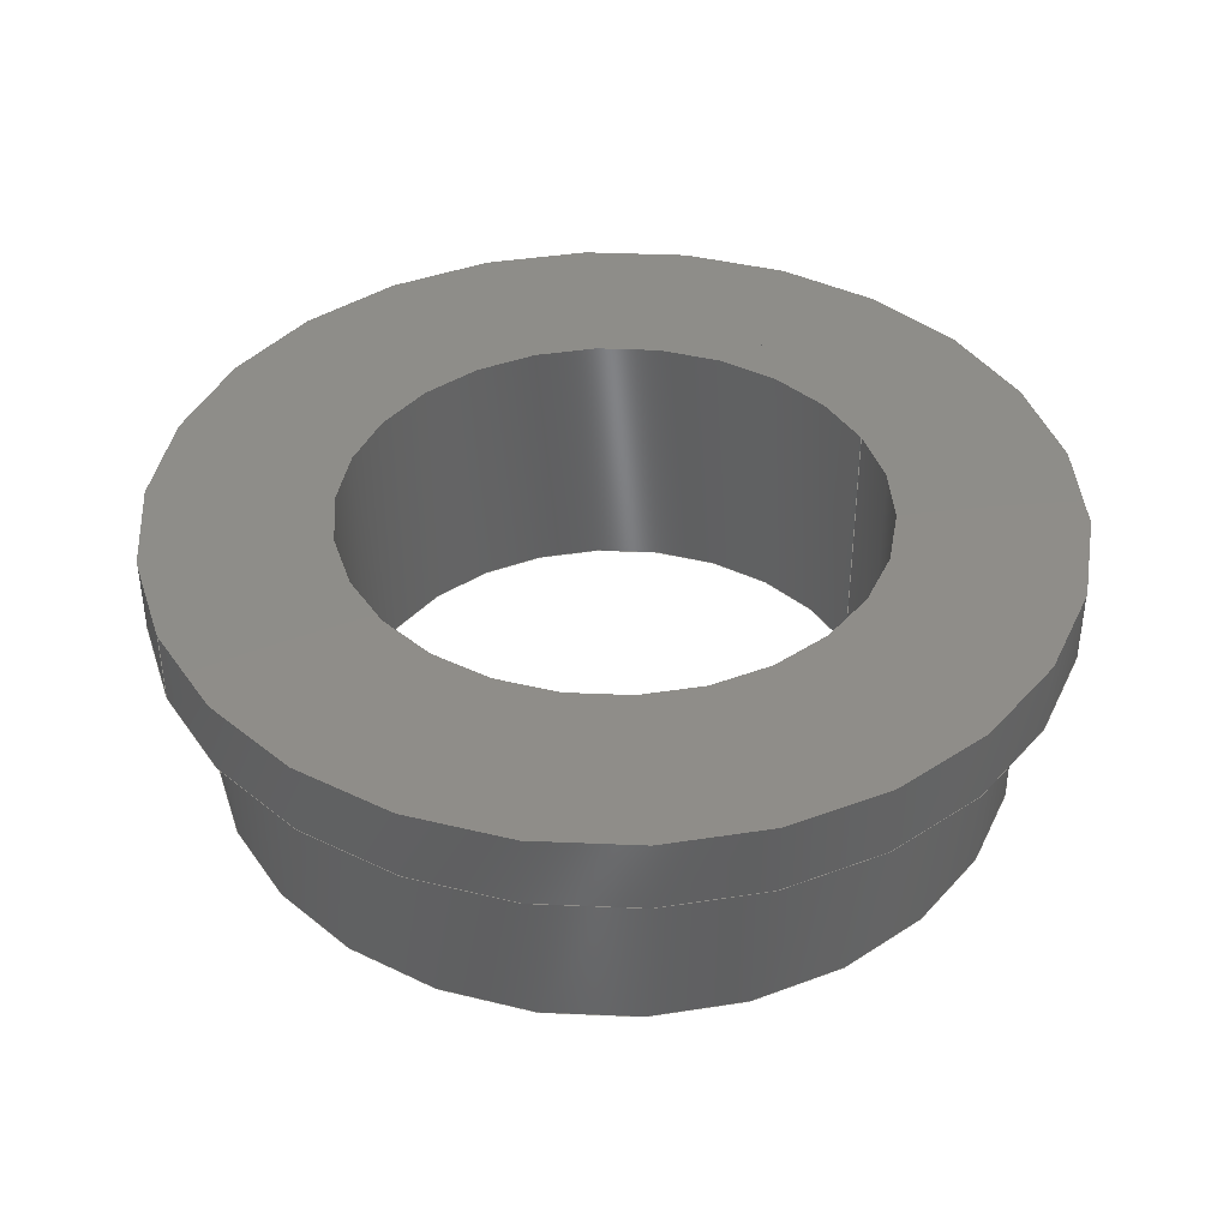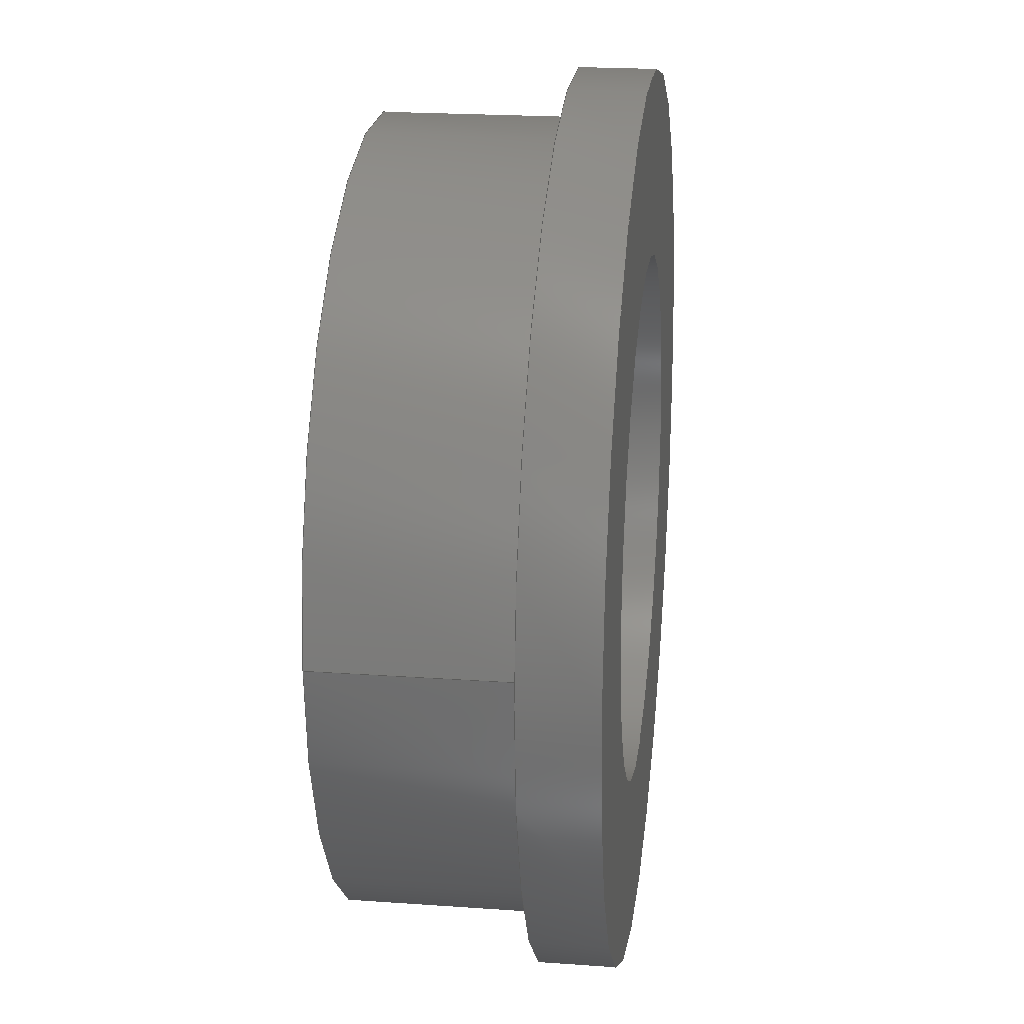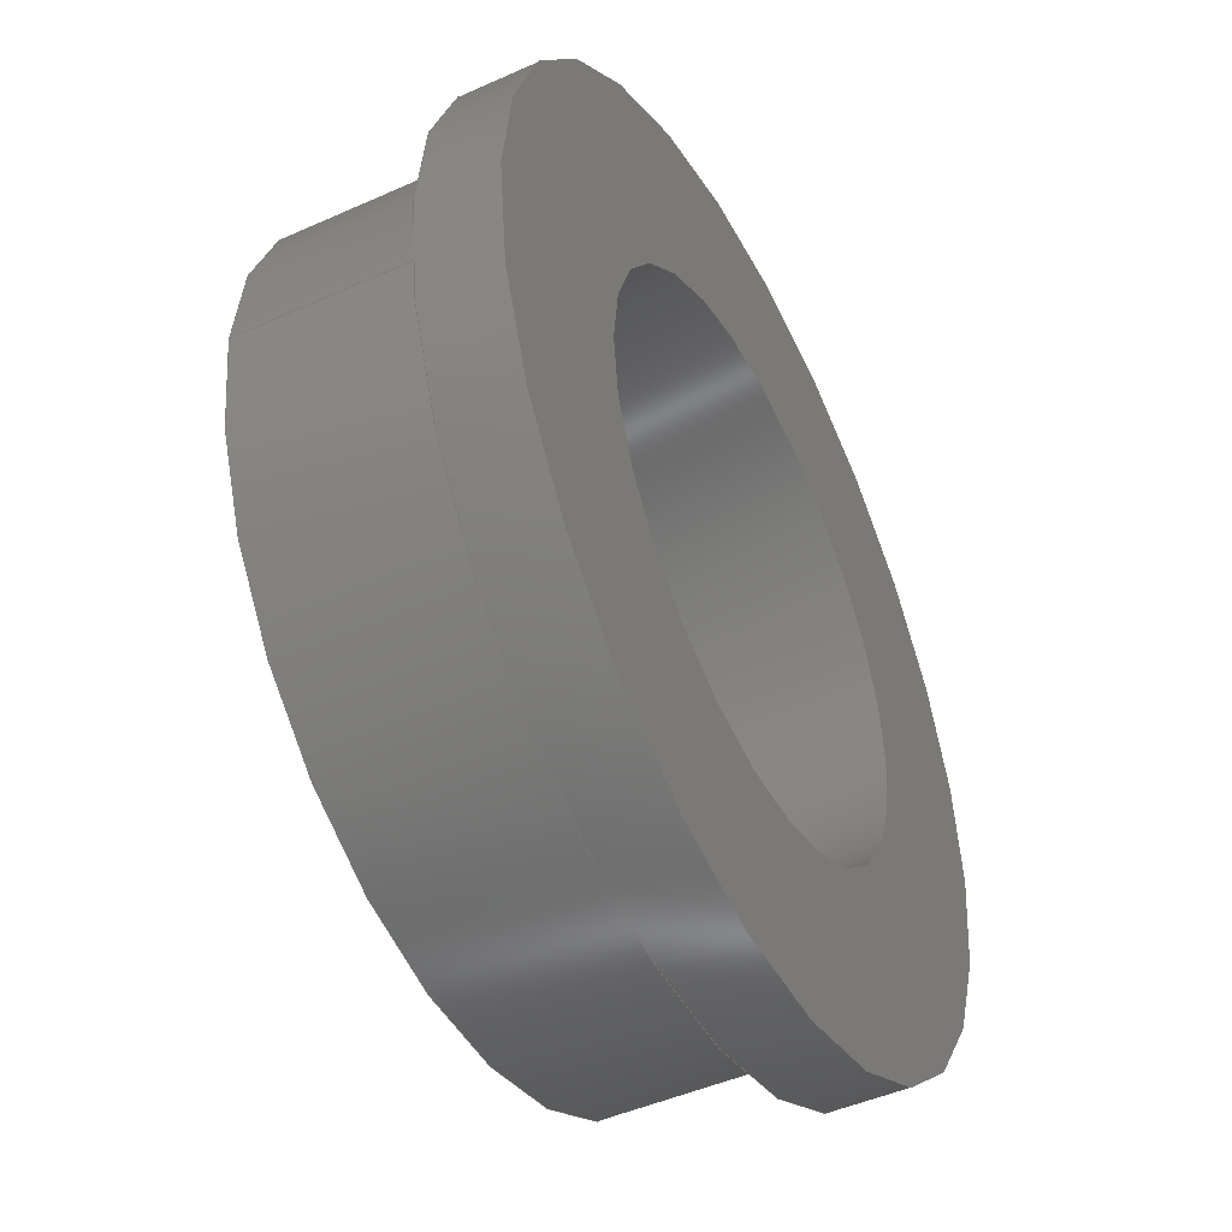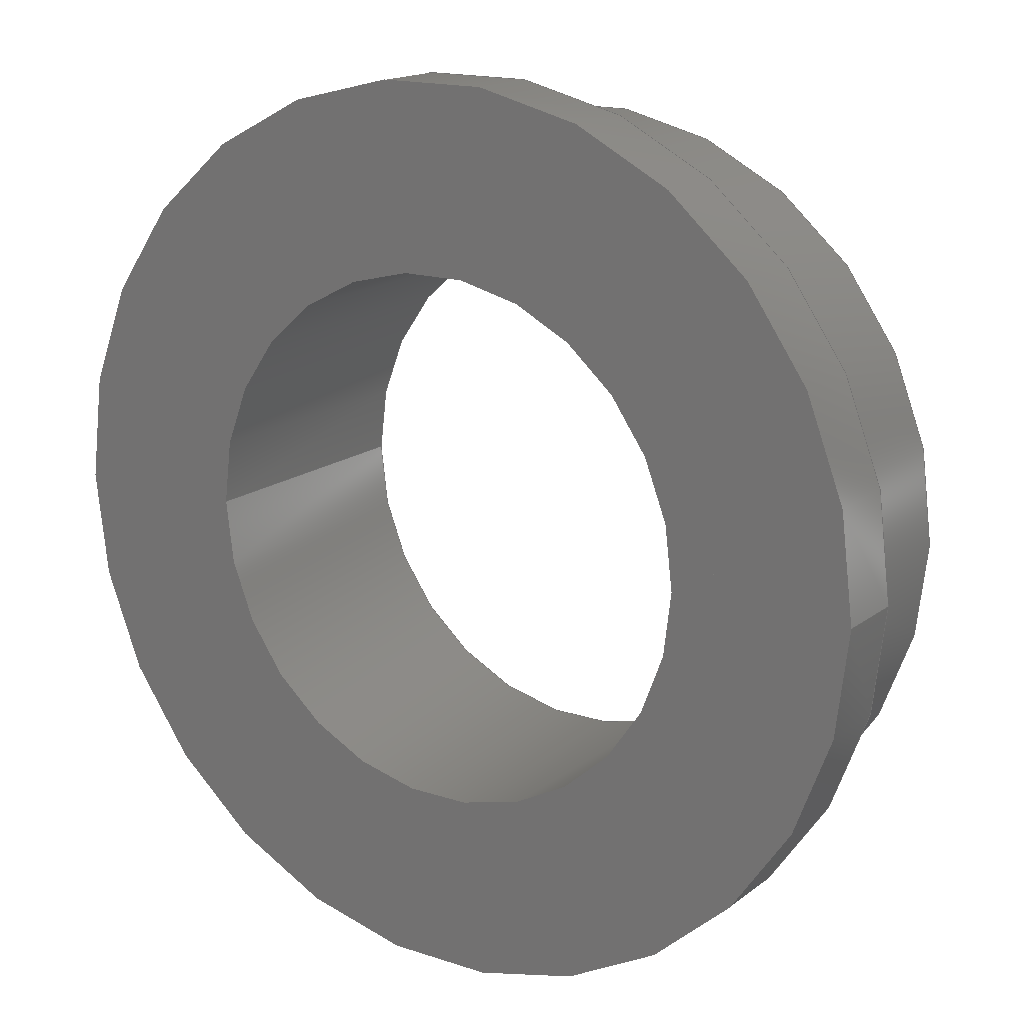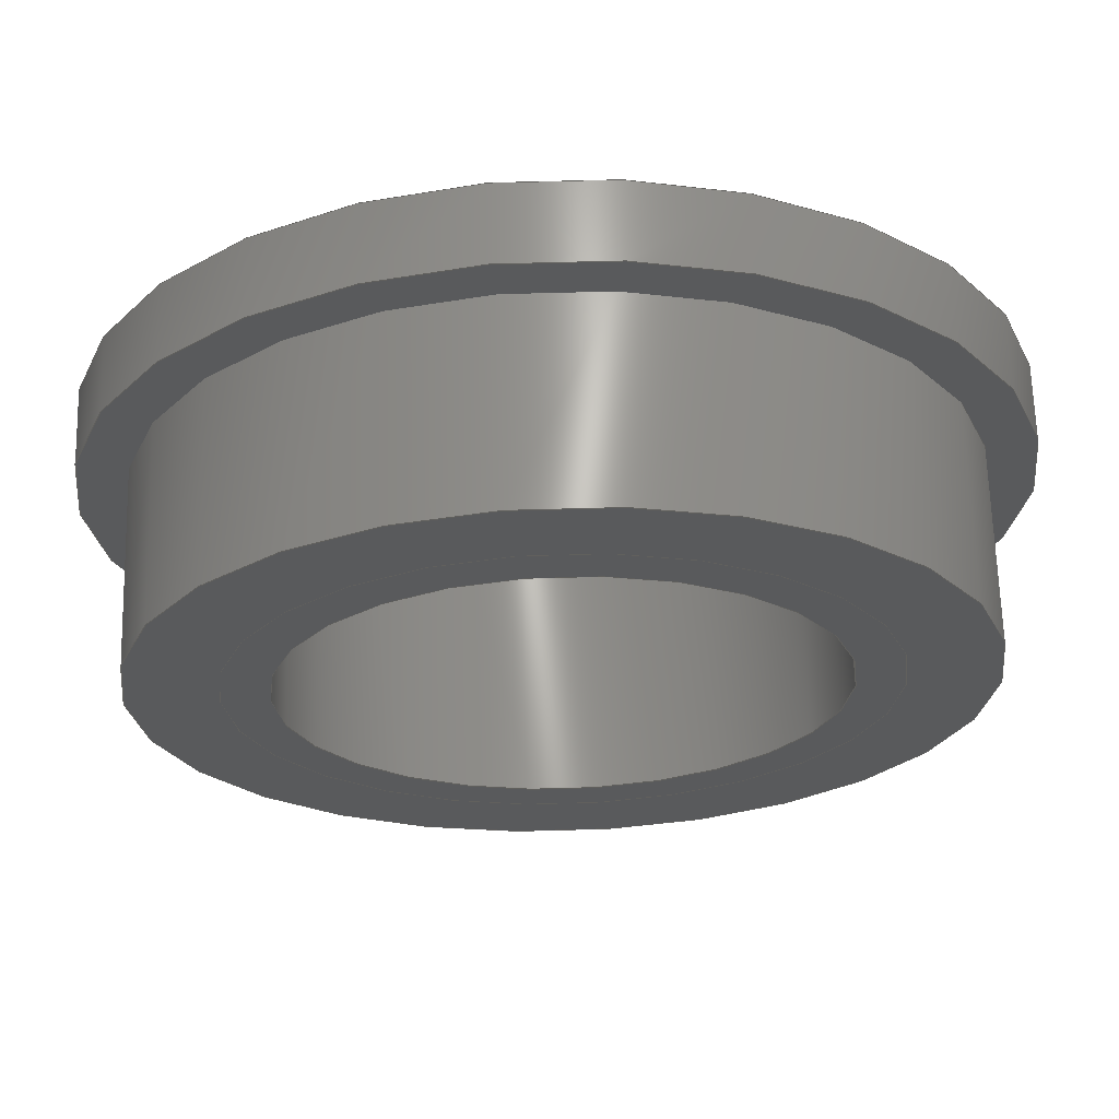
<metadata>
{"format":"step","ext":"step","renderer":"f3d","projection":"perspective","resolution":1024,"background":"white","views":[{"elev":40.3,"azim":155.3,"up":"+Z"},{"elev":21.4,"azim":-82.8,"up":"+Y"},{"elev":-46.7,"azim":-63.0,"up":"+Y"},{"elev":16.5,"azim":34.0,"up":"+Y"},{"elev":66.1,"azim":178.4,"up":"+Y"}]}
</metadata>
<code>
ISO-10303-21;
DATA;
#1=MECHANICAL_DESIGN_GEOMETRIC_PRESENTATION_REPRESENTATION('',(#4,#5),
#254);
#2=SHAPE_REPRESENTATION_RELATIONSHIP('SRR','None',#261,#3);
#3=ADVANCED_BREP_SHAPE_REPRESENTATION('',(#6,#7),#253);
#4=STYLED_ITEM('',(#271),#6);
#5=STYLED_ITEM('',(#271),#7);
#6=MANIFOLD_SOLID_BREP('Body1',#133);
#7=MANIFOLD_SOLID_BREP('Body2',#134);
#8=LINE('',#224,#13);
#9=LINE('',#230,#14);
#10=LINE('',#234,#15);
#11=LINE('',#241,#16);
#12=LINE('',#247,#17);
#13=VECTOR('',#180,0.5334);
#14=VECTOR('',#187,0.3721);
#15=VECTOR('',#192,0.4763);
#16=VECTOR('',#201,0.3175);
#17=VECTOR('',#208,0.3721);
#18=CYLINDRICAL_SURFACE('',#151,0.5334);
#19=CYLINDRICAL_SURFACE('',#155,0.3721);
#20=CYLINDRICAL_SURFACE('',#157,0.4763);
#21=CYLINDRICAL_SURFACE('',#160,0.3175);
#22=CYLINDRICAL_SURFACE('',#163,0.3721);
#23=FACE_BOUND('',#39,.T.);
#24=FACE_BOUND('',#42,.T.);
#25=FACE_BOUND('',#46,.T.);
#26=FACE_BOUND('',#50,.T.);
#27=FACE_BOUND('',#52,.T.);
#28=FACE_OUTER_BOUND('',#38,.T.);
#29=FACE_OUTER_BOUND('',#40,.T.);
#30=FACE_OUTER_BOUND('',#41,.T.);
#31=FACE_OUTER_BOUND('',#43,.T.);
#32=FACE_OUTER_BOUND('',#44,.T.);
#33=FACE_OUTER_BOUND('',#45,.T.);
#34=FACE_OUTER_BOUND('',#47,.T.);
#35=FACE_OUTER_BOUND('',#48,.T.);
#36=FACE_OUTER_BOUND('',#49,.T.);
#37=FACE_OUTER_BOUND('',#51,.T.);
#38=EDGE_LOOP('',(#88));
#39=EDGE_LOOP('',(#89));
#40=EDGE_LOOP('',(#90,#91,#92,#93));
#41=EDGE_LOOP('',(#94));
#42=EDGE_LOOP('',(#95));
#43=EDGE_LOOP('',(#96,#97,#98,#99));
#44=EDGE_LOOP('',(#100,#101,#102,#103));
#45=EDGE_LOOP('',(#104));
#46=EDGE_LOOP('',(#105));
#47=EDGE_LOOP('',(#106,#107,#108,#109));
#48=EDGE_LOOP('',(#110,#111,#112,#113));
#49=EDGE_LOOP('',(#114));
#50=EDGE_LOOP('',(#115));
#51=EDGE_LOOP('',(#116));
#52=EDGE_LOOP('',(#117));
#53=CIRCLE('',#149,0.5334);
#54=CIRCLE('',#150,0.4763);
#55=CIRCLE('',#152,0.5334);
#56=CIRCLE('',#154,0.3721);
#57=CIRCLE('',#156,0.3721);
#58=CIRCLE('',#158,0.4763);
#59=CIRCLE('',#161,0.3175);
#60=CIRCLE('',#162,0.3175);
#61=CIRCLE('',#164,0.3721);
#62=CIRCLE('',#165,0.3721);
#63=VERTEX_POINT('',#217);
#64=VERTEX_POINT('',#219);
#65=VERTEX_POINT('',#222);
#66=VERTEX_POINT('',#226);
#67=VERTEX_POINT('',#229);
#68=VERTEX_POINT('',#233);
#69=VERTEX_POINT('',#238);
#70=VERTEX_POINT('',#240);
#71=VERTEX_POINT('',#244);
#72=VERTEX_POINT('',#246);
#73=EDGE_CURVE('',#63,#63,#53,.T.);
#74=EDGE_CURVE('',#64,#64,#54,.T.);
#75=EDGE_CURVE('',#65,#65,#55,.T.);
#76=EDGE_CURVE('',#65,#63,#8,.T.);
#77=EDGE_CURVE('',#66,#66,#56,.T.);
#78=EDGE_CURVE('',#66,#67,#9,.T.);
#79=EDGE_CURVE('',#67,#67,#57,.T.);
#80=EDGE_CURVE('',#64,#68,#10,.T.);
#81=EDGE_CURVE('',#68,#68,#58,.T.);
#82=EDGE_CURVE('',#69,#69,#59,.T.);
#83=EDGE_CURVE('',#69,#70,#11,.T.);
#84=EDGE_CURVE('',#70,#70,#60,.T.);
#85=EDGE_CURVE('',#71,#71,#61,.T.);
#86=EDGE_CURVE('',#71,#72,#12,.T.);
#87=EDGE_CURVE('',#72,#72,#62,.T.);
#88=ORIENTED_EDGE('',*,*,#73,.F.);
#89=ORIENTED_EDGE('',*,*,#74,.T.);
#90=ORIENTED_EDGE('',*,*,#75,.F.);
#91=ORIENTED_EDGE('',*,*,#76,.T.);
#92=ORIENTED_EDGE('',*,*,#73,.T.);
#93=ORIENTED_EDGE('',*,*,#76,.F.);
#94=ORIENTED_EDGE('',*,*,#75,.T.);
#95=ORIENTED_EDGE('',*,*,#77,.T.);
#96=ORIENTED_EDGE('',*,*,#77,.F.);
#97=ORIENTED_EDGE('',*,*,#78,.T.);
#98=ORIENTED_EDGE('',*,*,#79,.T.);
#99=ORIENTED_EDGE('',*,*,#78,.F.);
#100=ORIENTED_EDGE('',*,*,#74,.F.);
#101=ORIENTED_EDGE('',*,*,#80,.T.);
#102=ORIENTED_EDGE('',*,*,#81,.T.);
#103=ORIENTED_EDGE('',*,*,#80,.F.);
#104=ORIENTED_EDGE('',*,*,#81,.F.);
#105=ORIENTED_EDGE('',*,*,#79,.F.);
#106=ORIENTED_EDGE('',*,*,#82,.F.);
#107=ORIENTED_EDGE('',*,*,#83,.T.);
#108=ORIENTED_EDGE('',*,*,#84,.T.);
#109=ORIENTED_EDGE('',*,*,#83,.F.);
#110=ORIENTED_EDGE('',*,*,#85,.F.);
#111=ORIENTED_EDGE('',*,*,#86,.T.);
#112=ORIENTED_EDGE('',*,*,#87,.T.);
#113=ORIENTED_EDGE('',*,*,#86,.F.);
#114=ORIENTED_EDGE('',*,*,#85,.T.);
#115=ORIENTED_EDGE('',*,*,#82,.T.);
#116=ORIENTED_EDGE('',*,*,#87,.F.);
#117=ORIENTED_EDGE('',*,*,#84,.F.);
#118=PLANE('',#148);
#119=PLANE('',#153);
#120=PLANE('',#159);
#121=PLANE('',#166);
#122=PLANE('',#167);
#123=ADVANCED_FACE('',(#28,#23),#118,.F.);
#124=ADVANCED_FACE('',(#29),#18,.T.);
#125=ADVANCED_FACE('',(#30,#24),#119,.T.);
#126=ADVANCED_FACE('',(#31),#19,.F.);
#127=ADVANCED_FACE('',(#32),#20,.T.);
#128=ADVANCED_FACE('',(#33,#25),#120,.F.);
#129=ADVANCED_FACE('',(#34),#21,.F.);
#130=ADVANCED_FACE('',(#35),#22,.T.);
#131=ADVANCED_FACE('',(#36,#26),#121,.T.);
#132=ADVANCED_FACE('',(#37,#27),#122,.F.);
#133=CLOSED_SHELL('',(#123,#124,#125,#126,#127,#128));
#134=CLOSED_SHELL('',(#129,#130,#131,#132));
#135=DERIVED_UNIT_ELEMENT(#137,1);
#136=DERIVED_UNIT_ELEMENT(#256,3);
#137=(
MASS_UNIT()
NAMED_UNIT(*)
SI_UNIT(.KILO.,.GRAM.)
);
#138=DERIVED_UNIT((#135,#136));
#139=MEASURE_REPRESENTATION_ITEM('density measure',
POSITIVE_RATIO_MEASURE(7850),#138);
#140=PROPERTY_DEFINITION_REPRESENTATION(#145,#142);
#141=PROPERTY_DEFINITION_REPRESENTATION(#146,#143);
#142=REPRESENTATION('material name',(#144),#253);
#143=REPRESENTATION('density',(#139),#253);
#144=DESCRIPTIVE_REPRESENTATION_ITEM('Steel','Steel');
#145=PROPERTY_DEFINITION('material property','material name',#263);
#146=PROPERTY_DEFINITION('material property','density of part',#263);
#147=AXIS2_PLACEMENT_3D('placement',#215,#168,#169);
#148=AXIS2_PLACEMENT_3D('',#216,#170,#171);
#149=AXIS2_PLACEMENT_3D('',#218,#172,#173);
#150=AXIS2_PLACEMENT_3D('',#220,#174,#175);
#151=AXIS2_PLACEMENT_3D('',#221,#176,#177);
#152=AXIS2_PLACEMENT_3D('',#223,#178,#179);
#153=AXIS2_PLACEMENT_3D('',#225,#181,#182);
#154=AXIS2_PLACEMENT_3D('',#227,#183,#184);
#155=AXIS2_PLACEMENT_3D('',#228,#185,#186);
#156=AXIS2_PLACEMENT_3D('',#231,#188,#189);
#157=AXIS2_PLACEMENT_3D('',#232,#190,#191);
#158=AXIS2_PLACEMENT_3D('',#235,#193,#194);
#159=AXIS2_PLACEMENT_3D('',#236,#195,#196);
#160=AXIS2_PLACEMENT_3D('',#237,#197,#198);
#161=AXIS2_PLACEMENT_3D('',#239,#199,#200);
#162=AXIS2_PLACEMENT_3D('',#242,#202,#203);
#163=AXIS2_PLACEMENT_3D('',#243,#204,#205);
#164=AXIS2_PLACEMENT_3D('',#245,#206,#207);
#165=AXIS2_PLACEMENT_3D('',#248,#209,#210);
#166=AXIS2_PLACEMENT_3D('',#249,#211,#212);
#167=AXIS2_PLACEMENT_3D('',#250,#213,#214);
#168=DIRECTION('axis',(0,0,1));
#169=DIRECTION('refdir',(1,0,0));
#170=DIRECTION('center_axis',(0,0,1));
#171=DIRECTION('ref_axis',(-1,0,0));
#172=DIRECTION('center_axis',(0,0,1));
#173=DIRECTION('ref_axis',(-1,0,0));
#174=DIRECTION('center_axis',(0,0,1));
#175=DIRECTION('ref_axis',(1,0,0));
#176=DIRECTION('center_axis',(0,0,1));
#177=DIRECTION('ref_axis',(-1,0,0));
#178=DIRECTION('center_axis',(0,0,1));
#179=DIRECTION('ref_axis',(-1,0,0));
#180=DIRECTION('',(0,0,-1));
#181=DIRECTION('center_axis',(0,0,1));
#182=DIRECTION('ref_axis',(-1,0,0));
#183=DIRECTION('center_axis',(0,0,-1));
#184=DIRECTION('ref_axis',(-1,0,0));
#185=DIRECTION('center_axis',(0,0,1));
#186=DIRECTION('ref_axis',(1,0,0));
#187=DIRECTION('',(0,0,-1));
#188=DIRECTION('center_axis',(0,0,-1));
#189=DIRECTION('ref_axis',(1,0,0));
#190=DIRECTION('center_axis',(0,0,1));
#191=DIRECTION('ref_axis',(1,0,0));
#192=DIRECTION('',(0,0,-1));
#193=DIRECTION('center_axis',(0,0,1));
#194=DIRECTION('ref_axis',(1,0,0));
#195=DIRECTION('center_axis',(0,0,1));
#196=DIRECTION('ref_axis',(1,0,0));
#197=DIRECTION('center_axis',(0,0,1));
#198=DIRECTION('ref_axis',(1,0,0));
#199=DIRECTION('center_axis',(0,0,-1));
#200=DIRECTION('ref_axis',(1,0,0));
#201=DIRECTION('',(0,0,-1));
#202=DIRECTION('center_axis',(0,0,-1));
#203=DIRECTION('ref_axis',(1,0,0));
#204=DIRECTION('center_axis',(0,0,1));
#205=DIRECTION('ref_axis',(1,0,0));
#206=DIRECTION('center_axis',(0,0,1));
#207=DIRECTION('ref_axis',(1,0,0));
#208=DIRECTION('',(0,0,-1));
#209=DIRECTION('center_axis',(0,0,1));
#210=DIRECTION('ref_axis',(1,0,0));
#211=DIRECTION('center_axis',(0,0,1));
#212=DIRECTION('ref_axis',(1,0,0));
#213=DIRECTION('center_axis',(0,0,1));
#214=DIRECTION('ref_axis',(1,0,0));
#215=CARTESIAN_POINT('',(0,0,0));
#216=CARTESIAN_POINT('Origin',(0,0,0.2286));
#217=CARTESIAN_POINT('',(0.5334,6.532e-17,0.2286));
#218=CARTESIAN_POINT('Origin',(0,0,0.2286));
#219=CARTESIAN_POINT('',(-0.4763,-5.832e-17,0.2286));
#220=CARTESIAN_POINT('Origin',(0,0,0.2286));
#221=CARTESIAN_POINT('Origin',(0,0,0.2286));
#222=CARTESIAN_POINT('',(0.5334,6.532e-17,0.3175));
#223=CARTESIAN_POINT('Origin',(0,0,0.3175));
#224=CARTESIAN_POINT('',(0.5334,6.532e-17,0.2286));
#225=CARTESIAN_POINT('Origin',(0,0,0.3175));
#226=CARTESIAN_POINT('',(-0.3721,-4.557e-17,0.3175));
#227=CARTESIAN_POINT('Origin',(0,0,0.3175));
#228=CARTESIAN_POINT('Origin',(0,0,0));
#229=CARTESIAN_POINT('',(-0.3721,-4.557e-17,0));
#230=CARTESIAN_POINT('',(-0.3721,-4.557e-17,0));
#231=CARTESIAN_POINT('Origin',(0,0,0));
#232=CARTESIAN_POINT('Origin',(0,0,0));
#233=CARTESIAN_POINT('',(-0.4763,-5.832e-17,0));
#234=CARTESIAN_POINT('',(-0.4763,-5.832e-17,0));
#235=CARTESIAN_POINT('Origin',(0,0,0));
#236=CARTESIAN_POINT('Origin',(0,0,0));
#237=CARTESIAN_POINT('Origin',(0,0,0));
#238=CARTESIAN_POINT('',(-0.3175,-3.888e-17,0.3175));
#239=CARTESIAN_POINT('Origin',(0,0,0.3175));
#240=CARTESIAN_POINT('',(-0.3175,-3.888e-17,0));
#241=CARTESIAN_POINT('',(-0.3175,-3.888e-17,0));
#242=CARTESIAN_POINT('Origin',(0,0,0));
#243=CARTESIAN_POINT('Origin',(0,0,0));
#244=CARTESIAN_POINT('',(-0.3721,-4.557e-17,0.3175));
#245=CARTESIAN_POINT('Origin',(0,0,0.3175));
#246=CARTESIAN_POINT('',(-0.3721,-4.557e-17,0));
#247=CARTESIAN_POINT('',(-0.3721,-4.557e-17,0));
#248=CARTESIAN_POINT('Origin',(0,0,0));
#249=CARTESIAN_POINT('Origin',(0,0,0.3175));
#250=CARTESIAN_POINT('Origin',(0,0,0));
#251=UNCERTAINTY_MEASURE_WITH_UNIT(LENGTH_MEASURE(0.001),#255,
'DISTANCE_ACCURACY_VALUE',
'Maximum model space distance between geometric entities at asserted c
onnectivities');
#252=UNCERTAINTY_MEASURE_WITH_UNIT(LENGTH_MEASURE(0.001),#255,
'DISTANCE_ACCURACY_VALUE',
'Maximum model space distance between geometric entities at asserted c
onnectivities');
#253=(
GEOMETRIC_REPRESENTATION_CONTEXT(3)
GLOBAL_UNCERTAINTY_ASSIGNED_CONTEXT((#251))
GLOBAL_UNIT_ASSIGNED_CONTEXT((#255,#257,#258))
REPRESENTATION_CONTEXT('','3D')
);
#254=(
GEOMETRIC_REPRESENTATION_CONTEXT(3)
GLOBAL_UNCERTAINTY_ASSIGNED_CONTEXT((#252))
GLOBAL_UNIT_ASSIGNED_CONTEXT((#255,#257,#258))
REPRESENTATION_CONTEXT('','3D')
);
#255=(
LENGTH_UNIT()
NAMED_UNIT(*)
SI_UNIT(.CENTI.,.METRE.)
);
#256=(
LENGTH_UNIT()
NAMED_UNIT(*)
SI_UNIT($,.METRE.)
);
#257=(
NAMED_UNIT(*)
PLANE_ANGLE_UNIT()
SI_UNIT($,.RADIAN.)
);
#258=(
NAMED_UNIT(*)
SI_UNIT($,.STERADIAN.)
SOLID_ANGLE_UNIT()
);
#259=SHAPE_DEFINITION_REPRESENTATION(#260,#261);
#260=PRODUCT_DEFINITION_SHAPE('',$,#263);
#261=SHAPE_REPRESENTATION('',(#147),#253);
#262=PRODUCT_DEFINITION_CONTEXT('part definition',#267,'design');
#263=PRODUCT_DEFINITION('Clutch Bearing','Clutch Bearing v1',#264,#262);
#264=PRODUCT_DEFINITION_FORMATION('',$,#269);
#265=PRODUCT_RELATED_PRODUCT_CATEGORY('Clutch Bearing v1',
'Clutch Bearing v1',(#269));
#266=APPLICATION_PROTOCOL_DEFINITION('international standard',
'automotive_design',2009,#267);
#267=APPLICATION_CONTEXT(
'Core Data for Automotive Mechanical Design Process');
#268=PRODUCT_CONTEXT('part definition',#267,'mechanical');
#269=PRODUCT('Clutch Bearing','Clutch Bearing v1',$,(#268));
#270=PRESENTATION_STYLE_ASSIGNMENT((#272));
#271=PRESENTATION_STYLE_ASSIGNMENT((#273));
#272=SURFACE_STYLE_USAGE(.BOTH.,#274);
#273=SURFACE_STYLE_USAGE(.BOTH.,#275);
#274=SURFACE_SIDE_STYLE('',(#276));
#275=SURFACE_SIDE_STYLE('',(#277));
#276=SURFACE_STYLE_FILL_AREA(#278);
#277=SURFACE_STYLE_FILL_AREA(#279);
#278=FILL_AREA_STYLE('Steel - Satin',(#280));
#279=FILL_AREA_STYLE('Bronze - Polished',(#281));
#280=FILL_AREA_STYLE_COLOUR('Steel - Satin',#282);
#281=FILL_AREA_STYLE_COLOUR('Bronze - Polished',#283);
#282=COLOUR_RGB('Steel - Satin',0.6275,0.6275,0.6275);
#283=COLOUR_RGB('Bronze - Polished',0.6078,0.5255,
0.3647);
ENDSEC;
END-ISO-10303-21;

</code>
